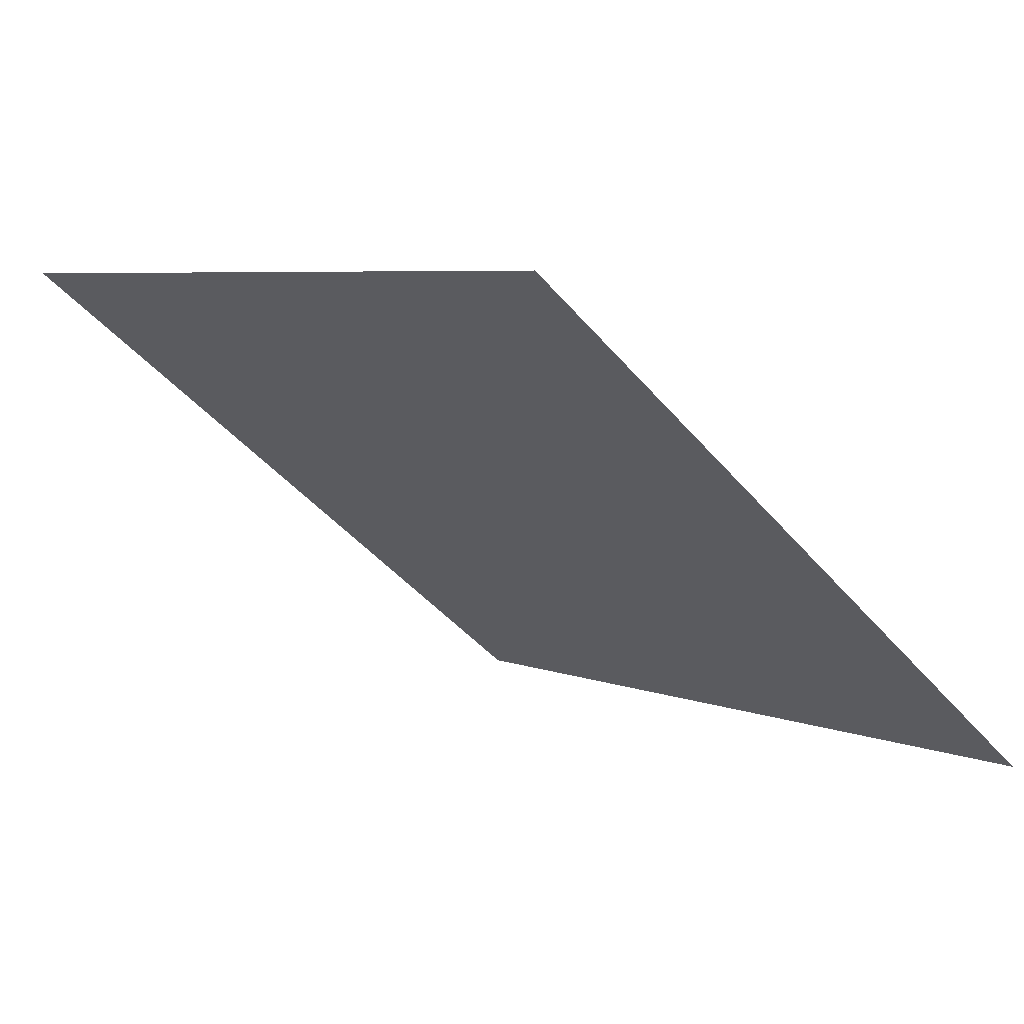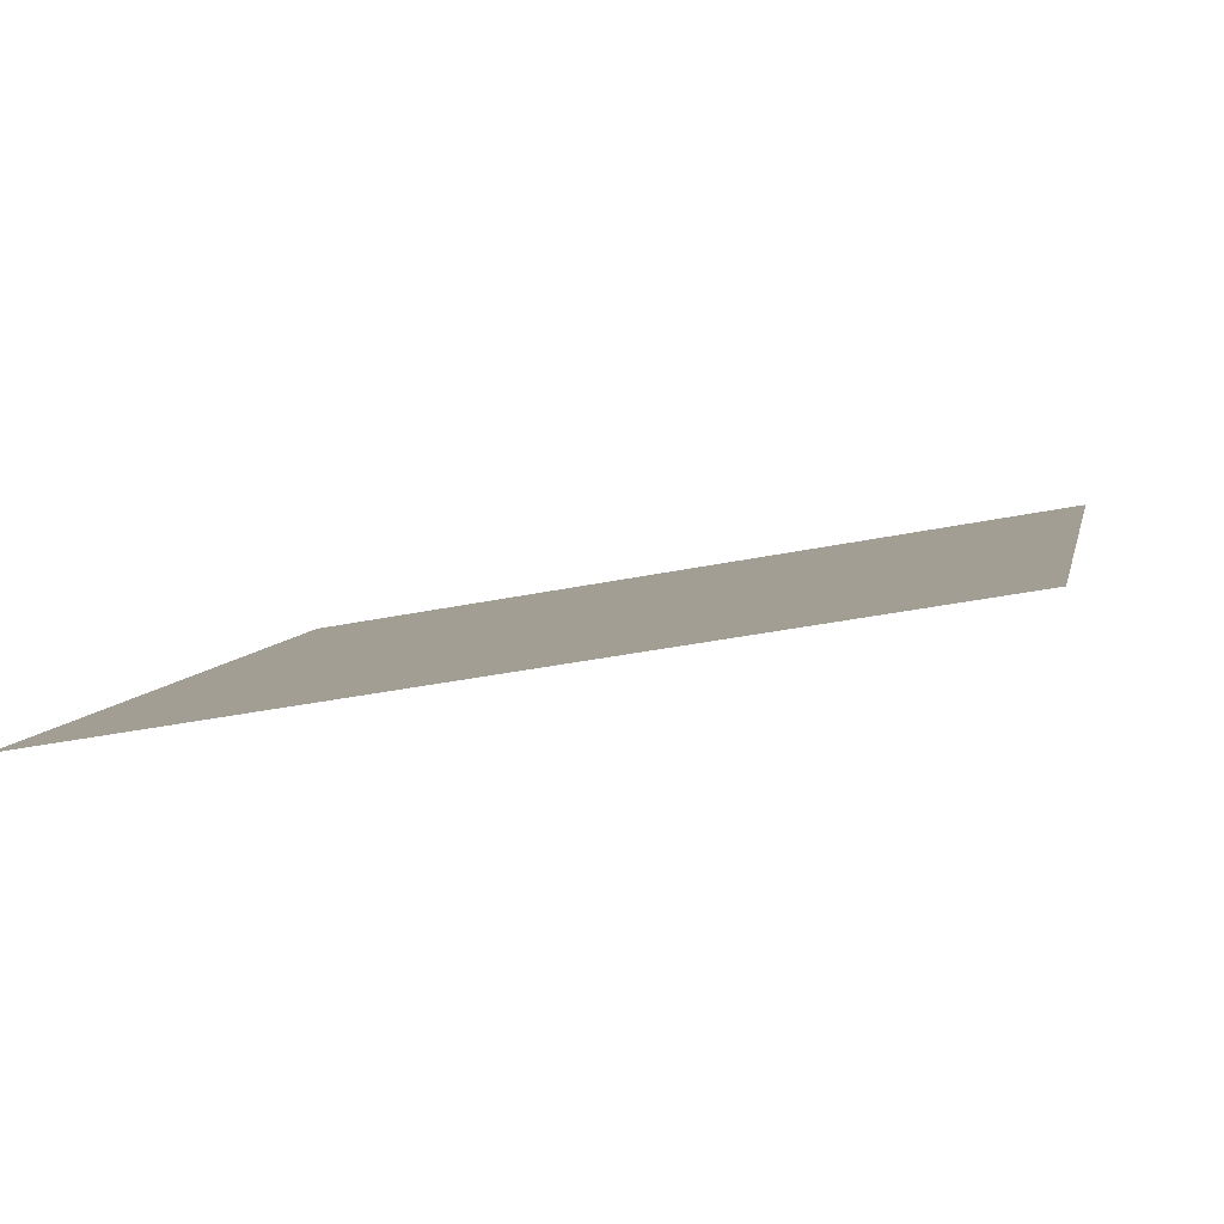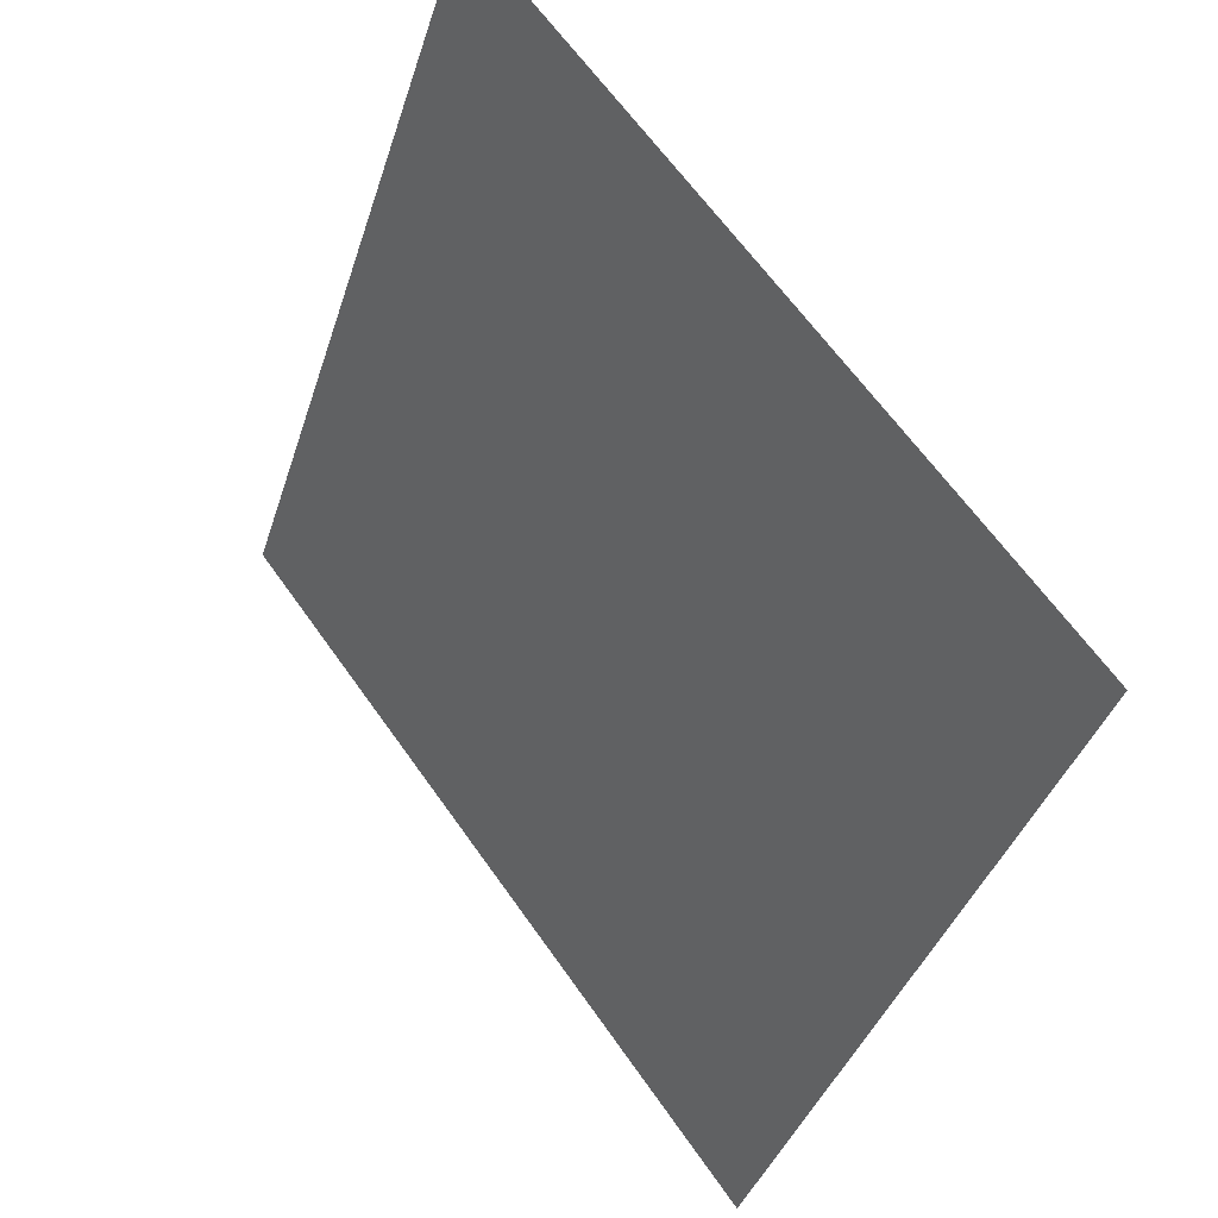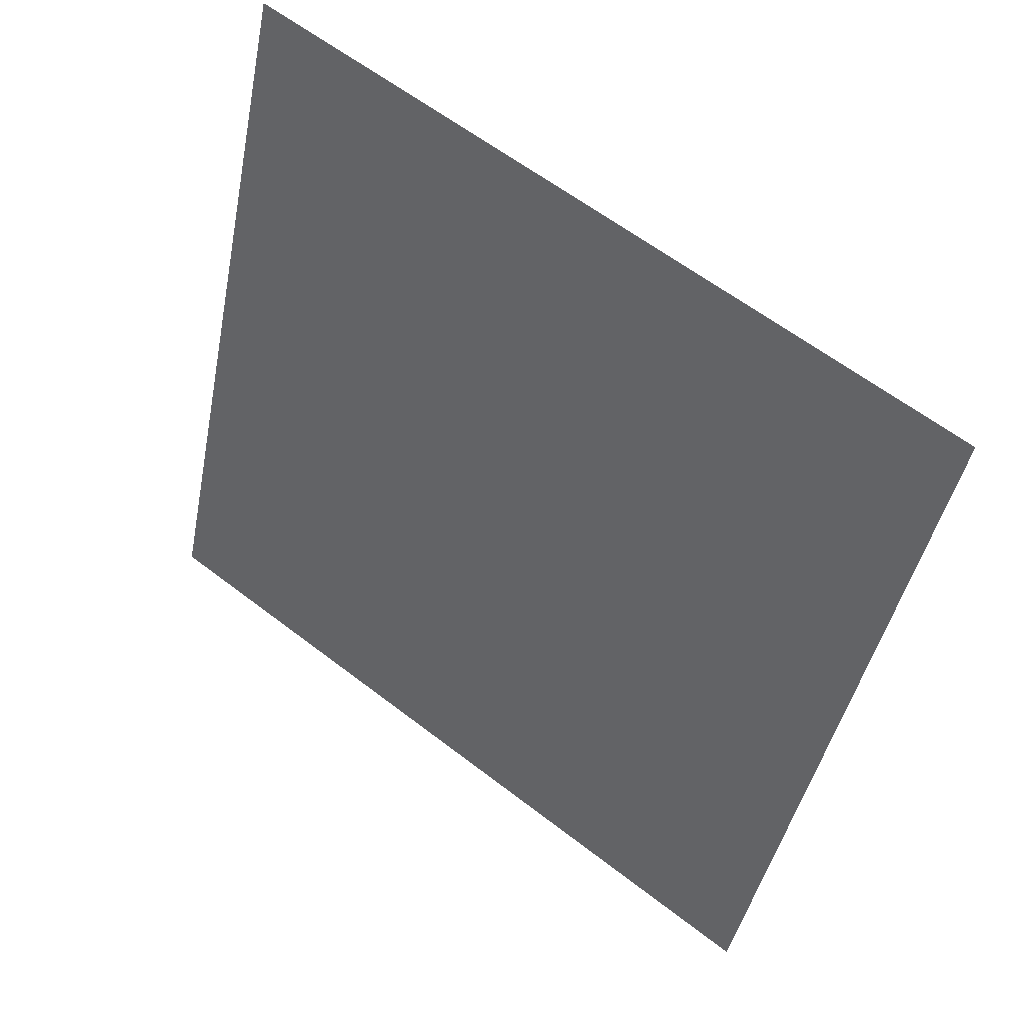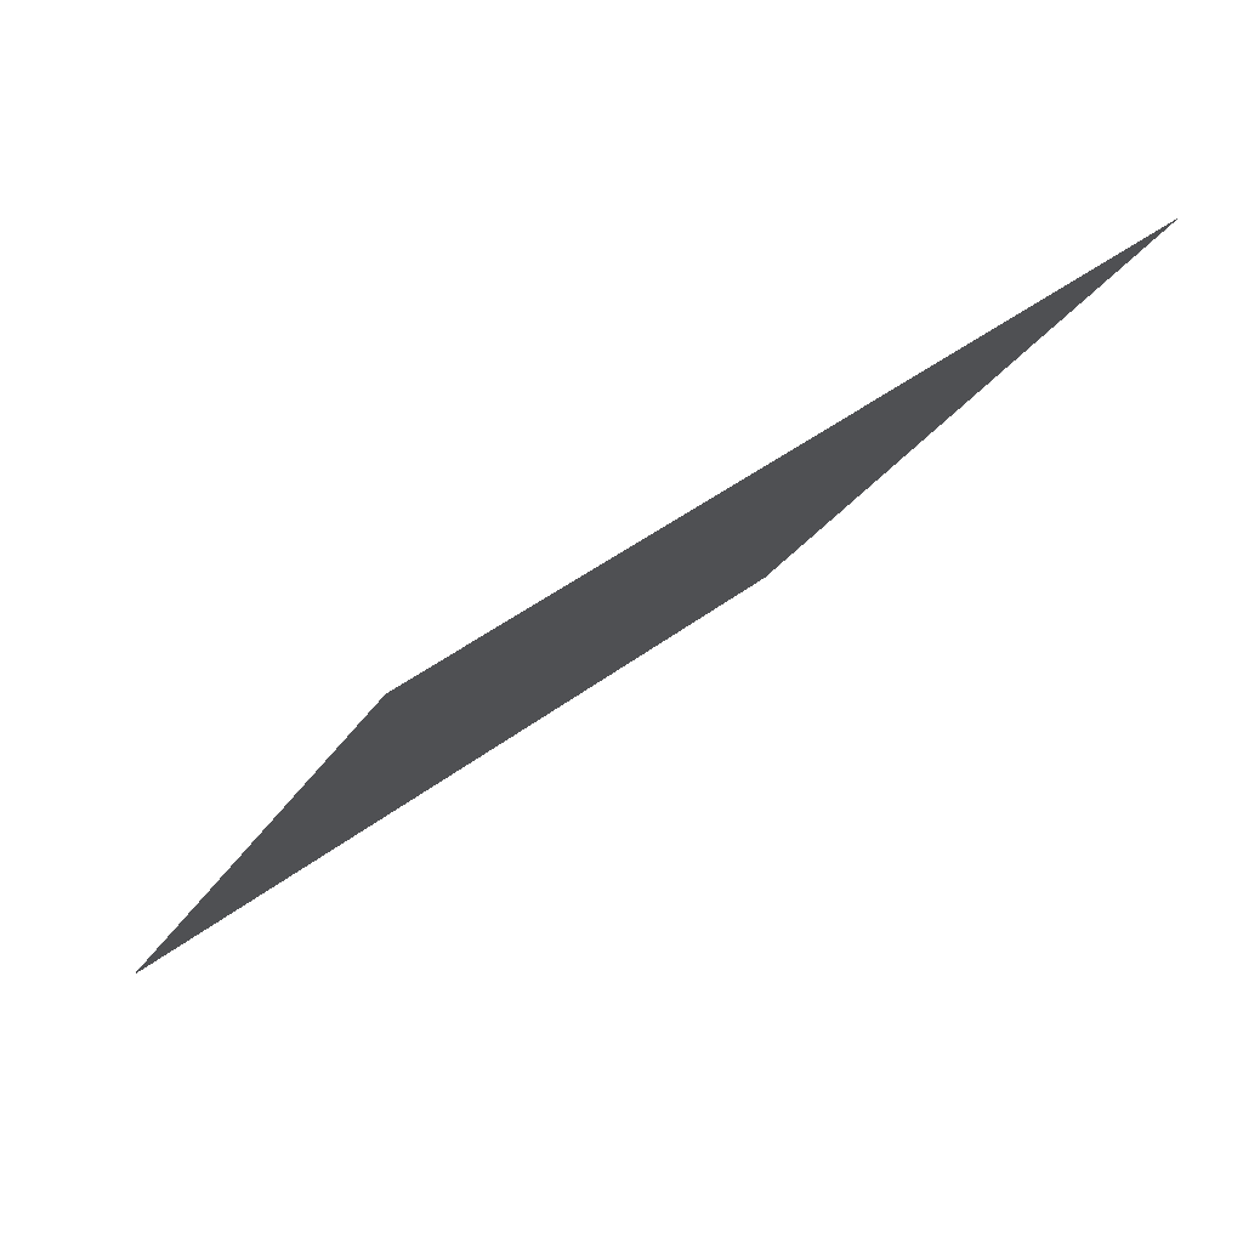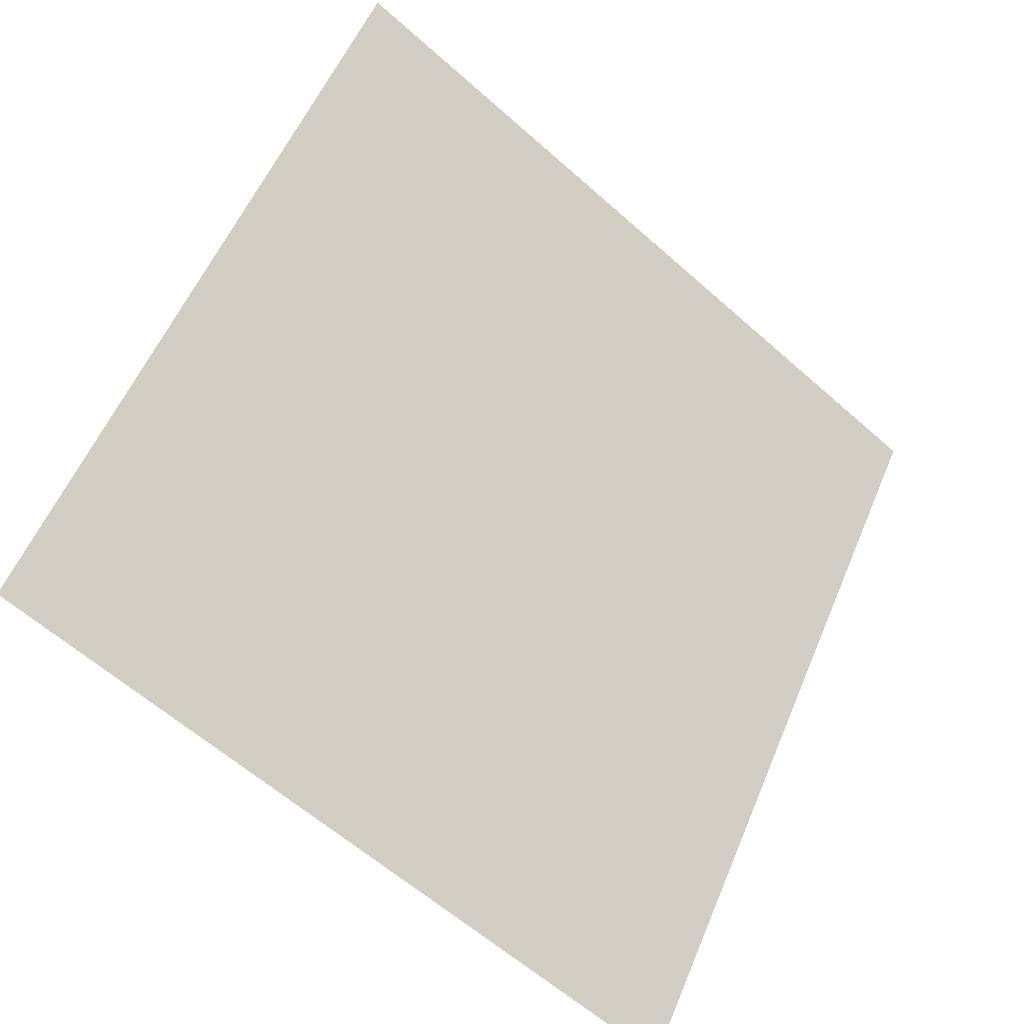
<metadata>
{"format":"obj","ext":"obj","renderer":"f3d","projection":"perspective","resolution":1024,"background":"white","views":[{"elev":-45.6,"azim":127.5,"up":"+Y"},{"elev":-31.2,"azim":-164.6,"up":"+Y"},{"elev":-38.2,"azim":-108.2,"up":"+Z"},{"elev":-44.9,"azim":79.5,"up":"+Y"},{"elev":-20.1,"azim":-110.8,"up":"+Y"},{"elev":54.9,"azim":113.2,"up":"+Y"}]}
</metadata>
<code>
v 0.2259 0.871 0.626
v 0.2194 0.8711 0.626
v 0.2195 0.8751 0.6313
v 0.226 0.8749 0.6312
f 4 3 2 1

</code>
